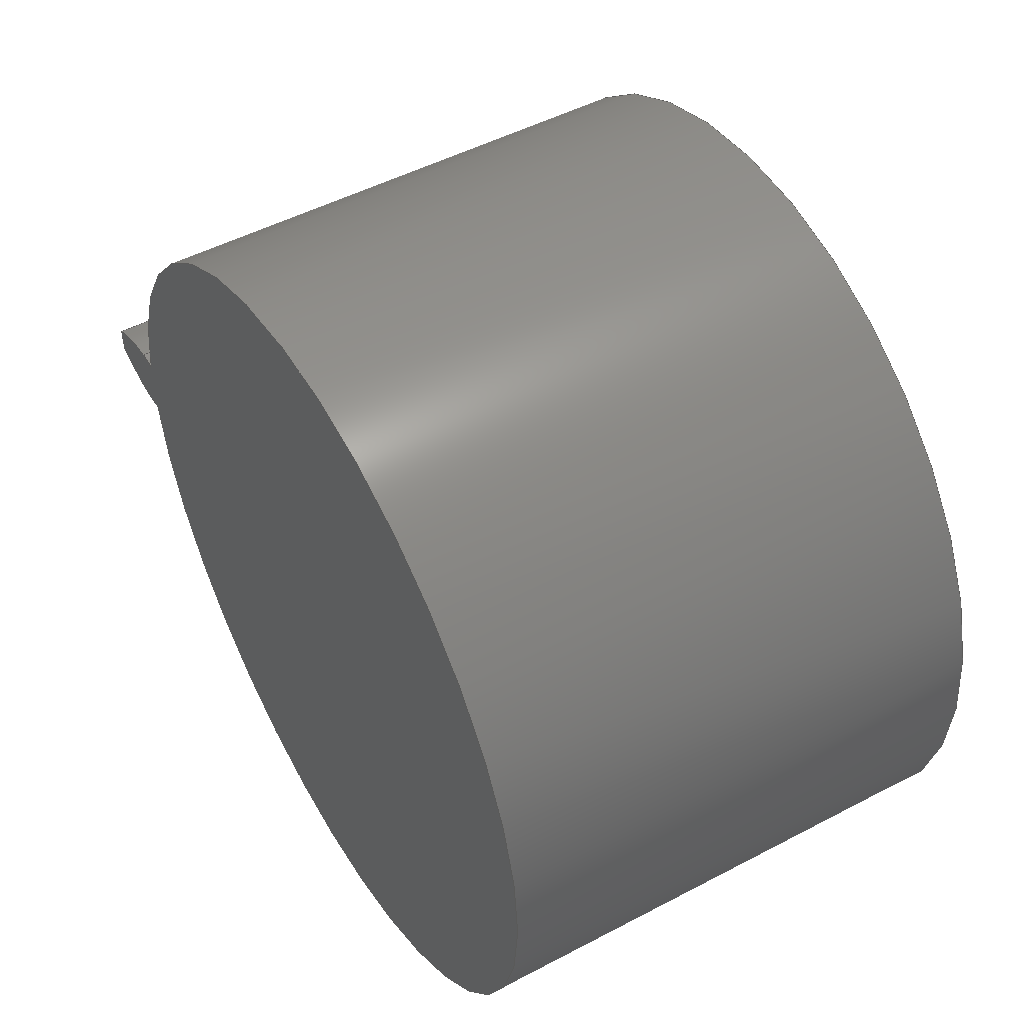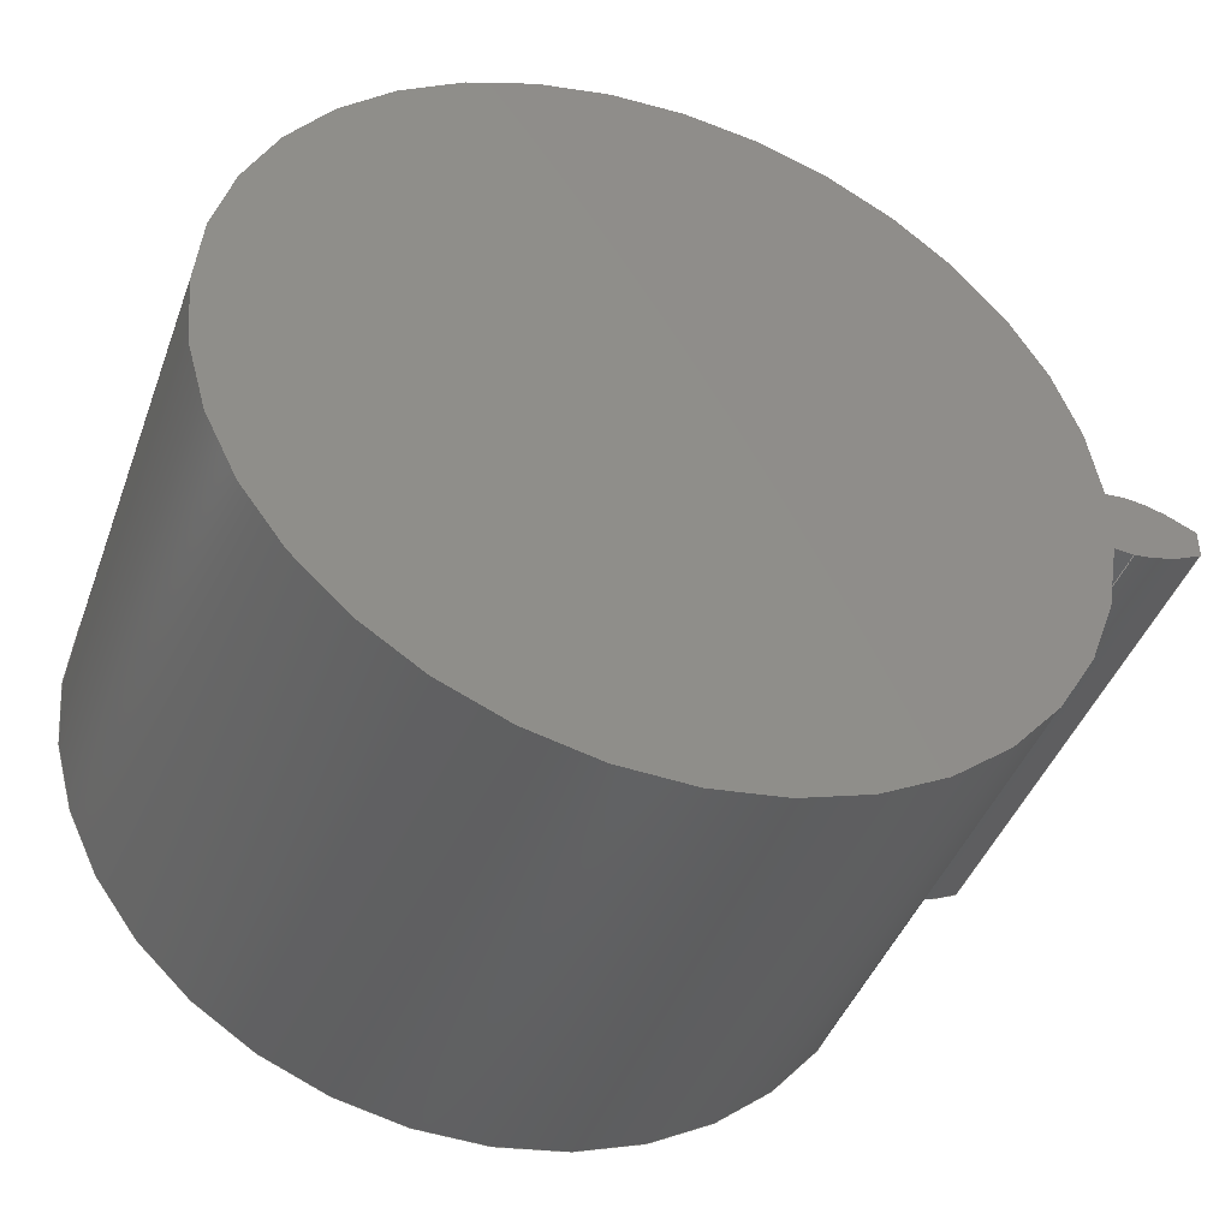
<metadata>
{"format":"step","ext":"step","renderer":"f3d","projection":"perspective","resolution":1024,"background":"white","views":[{"elev":49.6,"azim":-120.2,"up":"+Y"},{"elev":-43.2,"azim":-19.5,"up":"+Y"}]}
</metadata>
<code>
ISO-10303-21;
DATA;
#1=MECHANICAL_DESIGN_GEOMETRIC_PRESENTATION_REPRESENTATION('',(#4),#320);
#2=SHAPE_REPRESENTATION_RELATIONSHIP('SRR','None',#327,#3);
#3=ADVANCED_BREP_SHAPE_REPRESENTATION('',(#5),#319);
#4=STYLED_ITEM('',(#336),#5);
#5=MANIFOLD_SOLID_BREP('Gear (2.667 pitch dia.)',#132);
#6=CIRCLE('',#149,1.453);
#7=CIRCLE('',#150,1.453);
#8=CIRCLE('',#152,1.194);
#9=CIRCLE('',#153,1.194);
#10=CYLINDRICAL_SURFACE('',#148,1.453);
#11=CYLINDRICAL_SURFACE('',#151,1.194);
#12=B_SPLINE_CURVE_WITH_KNOTS('',3,(#232,#233,#234,#235,#236,#237,#238,
#239,#240,#241,#242,#243),.UNSPECIFIED.,.F.,.F.,(4,1,1,1,1,1,1,1,1,4),(0,
0.02144,0.04325,0.06543,0.08796,
0.1108,0.1341,0.1577,0.1817,
0.206),.UNSPECIFIED.);
#13=B_SPLINE_CURVE_WITH_KNOTS('',3,(#245,#246,#247,#248,#249,#250,#251,
#252,#253,#254,#255,#256),.UNSPECIFIED.,.F.,.F.,(4,1,1,1,1,1,1,1,1,4),(-0.206,
-0.1817,-0.1577,-0.1341,-0.1108,
-0.08796,-0.06543,-0.04325,-0.02144,
0),.UNSPECIFIED.);
#14=B_SPLINE_CURVE_WITH_KNOTS('',3,(#288,#289,#290,#291,#292,#293,#294,
#295,#296,#297,#298,#299),.UNSPECIFIED.,.F.,.F.,(4,1,1,1,1,1,1,1,1,4),(0,
0.02144,0.04325,0.06543,0.08796,
0.1108,0.1341,0.1577,0.1817,
0.206),.UNSPECIFIED.);
#15=B_SPLINE_CURVE_WITH_KNOTS('',3,(#300,#301,#302,#303,#304,#305,#306,
#307,#308,#309,#310,#311),.UNSPECIFIED.,.F.,.F.,(4,1,1,1,1,1,1,1,1,4),(0,
0.02144,0.04325,0.06543,0.08796,
0.1108,0.1341,0.1577,0.1817,
0.206),.UNSPECIFIED.);
#16=B_SPLINE_SURFACE_WITH_KNOTS('',3,1,((#207,#208),(#209,#210),(#211,#212),
(#213,#214),(#215,#216),(#217,#218),(#219,#220),(#221,#222),(#223,#224),
(#225,#226),(#227,#228),(#229,#230)),.UNSPECIFIED.,.F.,.F.,.F.,(4,1,1,1,
1,1,1,1,1,4),(2,2),(-0.206,-0.1817,-0.1577,
-0.1341,-0.1108,-0.08796,-0.06543,
-0.04325,-0.02144,0),(0,1.5),.UNSPECIFIED.);
#17=B_SPLINE_SURFACE_WITH_KNOTS('',3,1,((#264,#265),(#266,#267),(#268,#269),
(#270,#271),(#272,#273),(#274,#275),(#276,#277),(#278,#279),(#280,#281),
(#282,#283),(#284,#285),(#286,#287)),.UNSPECIFIED.,.F.,.F.,.F.,(4,1,1,1,
1,1,1,1,1,4),(2,2),(0,0.02144,0.04325,0.06543,
0.08796,0.1108,0.1341,0.1577,
0.1817,0.206),(0,1.5),.UNSPECIFIED.);
#18=FACE_OUTER_BOUND('',#26,.T.);
#19=FACE_OUTER_BOUND('',#27,.T.);
#20=FACE_OUTER_BOUND('',#28,.T.);
#21=FACE_OUTER_BOUND('',#29,.T.);
#22=FACE_OUTER_BOUND('',#30,.T.);
#23=FACE_OUTER_BOUND('',#31,.T.);
#24=FACE_OUTER_BOUND('',#32,.T.);
#25=FACE_OUTER_BOUND('',#33,.T.);
#26=EDGE_LOOP('',(#84,#85,#86,#87));
#27=EDGE_LOOP('',(#88,#89,#90,#91));
#28=EDGE_LOOP('',(#92,#93,#94,#95));
#29=EDGE_LOOP('',(#96,#97,#98,#99));
#30=EDGE_LOOP('',(#100,#101,#102,#103));
#31=EDGE_LOOP('',(#104,#105,#106,#107));
#32=EDGE_LOOP('',(#108,#109,#110,#111,#112,#113));
#33=EDGE_LOOP('',(#114,#115,#116,#117,#118,#119));
#34=LINE('',#192,#44);
#35=LINE('',#194,#45);
#36=LINE('',#196,#46);
#37=LINE('',#197,#47);
#38=LINE('',#201,#48);
#39=LINE('',#203,#49);
#40=LINE('',#205,#50);
#41=LINE('',#206,#51);
#42=LINE('',#257,#52);
#43=LINE('',#263,#53);
#44=VECTOR('',#160,1);
#45=VECTOR('',#161,1);
#46=VECTOR('',#162,1);
#47=VECTOR('',#163,1);
#48=VECTOR('',#166,1);
#49=VECTOR('',#167,1);
#50=VECTOR('',#168,1);
#51=VECTOR('',#169,1);
#52=VECTOR('',#170,1);
#53=VECTOR('',#177,1);
#54=VERTEX_POINT('',#190);
#55=VERTEX_POINT('',#191);
#56=VERTEX_POINT('',#193);
#57=VERTEX_POINT('',#195);
#58=VERTEX_POINT('',#199);
#59=VERTEX_POINT('',#200);
#60=VERTEX_POINT('',#202);
#61=VERTEX_POINT('',#204);
#62=VERTEX_POINT('',#231);
#63=VERTEX_POINT('',#244);
#64=VERTEX_POINT('',#259);
#65=VERTEX_POINT('',#261);
#66=EDGE_CURVE('',#54,#55,#34,.T.);
#67=EDGE_CURVE('',#55,#56,#35,.T.);
#68=EDGE_CURVE('',#57,#56,#36,.T.);
#69=EDGE_CURVE('',#54,#57,#37,.T.);
#70=EDGE_CURVE('',#58,#59,#38,.T.);
#71=EDGE_CURVE('',#60,#58,#39,.T.);
#72=EDGE_CURVE('',#61,#60,#40,.T.);
#73=EDGE_CURVE('',#59,#61,#41,.T.);
#74=EDGE_CURVE('',#59,#62,#12,.T.);
#75=EDGE_CURVE('',#63,#61,#13,.T.);
#76=EDGE_CURVE('',#62,#63,#42,.T.);
#77=EDGE_CURVE('',#64,#62,#6,.T.);
#78=EDGE_CURVE('',#65,#63,#7,.T.);
#79=EDGE_CURVE('',#64,#65,#43,.T.);
#80=EDGE_CURVE('',#55,#64,#14,.T.);
#81=EDGE_CURVE('',#56,#65,#15,.T.);
#82=EDGE_CURVE('',#58,#54,#8,.T.);
#83=EDGE_CURVE('',#60,#57,#9,.T.);
#84=ORIENTED_EDGE('',*,*,#66,.T.);
#85=ORIENTED_EDGE('',*,*,#67,.T.);
#86=ORIENTED_EDGE('',*,*,#68,.F.);
#87=ORIENTED_EDGE('',*,*,#69,.F.);
#88=ORIENTED_EDGE('',*,*,#70,.F.);
#89=ORIENTED_EDGE('',*,*,#71,.F.);
#90=ORIENTED_EDGE('',*,*,#72,.F.);
#91=ORIENTED_EDGE('',*,*,#73,.F.);
#92=ORIENTED_EDGE('',*,*,#74,.F.);
#93=ORIENTED_EDGE('',*,*,#73,.T.);
#94=ORIENTED_EDGE('',*,*,#75,.F.);
#95=ORIENTED_EDGE('',*,*,#76,.F.);
#96=ORIENTED_EDGE('',*,*,#77,.T.);
#97=ORIENTED_EDGE('',*,*,#76,.T.);
#98=ORIENTED_EDGE('',*,*,#78,.F.);
#99=ORIENTED_EDGE('',*,*,#79,.F.);
#100=ORIENTED_EDGE('',*,*,#80,.T.);
#101=ORIENTED_EDGE('',*,*,#79,.T.);
#102=ORIENTED_EDGE('',*,*,#81,.F.);
#103=ORIENTED_EDGE('',*,*,#67,.F.);
#104=ORIENTED_EDGE('',*,*,#71,.T.);
#105=ORIENTED_EDGE('',*,*,#82,.T.);
#106=ORIENTED_EDGE('',*,*,#69,.T.);
#107=ORIENTED_EDGE('',*,*,#83,.F.);
#108=ORIENTED_EDGE('',*,*,#83,.T.);
#109=ORIENTED_EDGE('',*,*,#68,.T.);
#110=ORIENTED_EDGE('',*,*,#81,.T.);
#111=ORIENTED_EDGE('',*,*,#78,.T.);
#112=ORIENTED_EDGE('',*,*,#75,.T.);
#113=ORIENTED_EDGE('',*,*,#72,.T.);
#114=ORIENTED_EDGE('',*,*,#82,.F.);
#115=ORIENTED_EDGE('',*,*,#70,.T.);
#116=ORIENTED_EDGE('',*,*,#74,.T.);
#117=ORIENTED_EDGE('',*,*,#77,.F.);
#118=ORIENTED_EDGE('',*,*,#80,.F.);
#119=ORIENTED_EDGE('',*,*,#66,.F.);
#120=PLANE('',#146);
#121=PLANE('',#147);
#122=PLANE('',#154);
#123=PLANE('',#155);
#124=ADVANCED_FACE('',(#18),#120,.T.);
#125=ADVANCED_FACE('',(#19),#121,.T.);
#126=ADVANCED_FACE('',(#20),#16,.T.);
#127=ADVANCED_FACE('',(#21),#10,.T.);
#128=ADVANCED_FACE('',(#22),#17,.T.);
#129=ADVANCED_FACE('',(#23),#11,.T.);
#130=ADVANCED_FACE('',(#24),#122,.T.);
#131=ADVANCED_FACE('',(#25),#123,.F.);
#132=CLOSED_SHELL('',(#124,#125,#126,#127,#128,#129,#130,#131));
#133=DERIVED_UNIT_ELEMENT(#135,1);
#134=DERIVED_UNIT_ELEMENT(#322,3);
#135=(
MASS_UNIT()
NAMED_UNIT(*)
SI_UNIT(.KILO.,.GRAM.)
);
#136=DERIVED_UNIT((#133,#134));
#137=MEASURE_REPRESENTATION_ITEM('density measure',
POSITIVE_RATIO_MEASURE(7850),#136);
#138=PROPERTY_DEFINITION_REPRESENTATION(#143,#140);
#139=PROPERTY_DEFINITION_REPRESENTATION(#144,#141);
#140=REPRESENTATION('material name',(#142),#319);
#141=REPRESENTATION('density',(#137),#319);
#142=DESCRIPTIVE_REPRESENTATION_ITEM('Steel','Steel');
#143=PROPERTY_DEFINITION('material property','material name',#329);
#144=PROPERTY_DEFINITION('material property','density of part',#329);
#145=AXIS2_PLACEMENT_3D('placement',#188,#156,#157);
#146=AXIS2_PLACEMENT_3D('',#189,#158,#159);
#147=AXIS2_PLACEMENT_3D('',#198,#164,#165);
#148=AXIS2_PLACEMENT_3D('',#258,#171,#172);
#149=AXIS2_PLACEMENT_3D('',#260,#173,#174);
#150=AXIS2_PLACEMENT_3D('',#262,#175,#176);
#151=AXIS2_PLACEMENT_3D('',#312,#178,#179);
#152=AXIS2_PLACEMENT_3D('',#313,#180,#181);
#153=AXIS2_PLACEMENT_3D('',#314,#182,#183);
#154=AXIS2_PLACEMENT_3D('',#315,#184,#185);
#155=AXIS2_PLACEMENT_3D('',#316,#186,#187);
#156=DIRECTION('axis',(0,0,1));
#157=DIRECTION('refdir',(1,0,0));
#158=DIRECTION('center_axis',(-0.08001,-0.9968,0));
#159=DIRECTION('ref_axis',(0.9968,-0.08001,0));
#160=DIRECTION('',(0.9968,-0.08001,0));
#161=DIRECTION('',(0,0,1));
#162=DIRECTION('',(0.9968,-0.08001,0));
#163=DIRECTION('',(0,0,1));
#164=DIRECTION('center_axis',(-0.08001,0.9968,0));
#165=DIRECTION('ref_axis',(-0.9968,-0.08001,0));
#166=DIRECTION('',(0.9968,0.08001,0));
#167=DIRECTION('',(0,0,-1));
#168=DIRECTION('',(-0.9968,-0.08001,0));
#169=DIRECTION('',(0,0,1));
#170=DIRECTION('',(0,0,1));
#171=DIRECTION('center_axis',(0,0,1));
#172=DIRECTION('ref_axis',(0.9996,-0.02744,0));
#173=DIRECTION('center_axis',(0,0,1));
#174=DIRECTION('ref_axis',(0.9996,-0.02744,0));
#175=DIRECTION('center_axis',(0,0,1));
#176=DIRECTION('ref_axis',(0.9996,-0.02744,0));
#177=DIRECTION('',(0,0,1));
#178=DIRECTION('center_axis',(0,0,1));
#179=DIRECTION('ref_axis',(-1,1.225e-16,0));
#180=DIRECTION('center_axis',(0,0,1));
#181=DIRECTION('ref_axis',(1,0,0));
#182=DIRECTION('center_axis',(0,0,1));
#183=DIRECTION('ref_axis',(1,0,0));
#184=DIRECTION('center_axis',(0,0,1));
#185=DIRECTION('ref_axis',(1,0,0));
#186=DIRECTION('center_axis',(0,0,1));
#187=DIRECTION('ref_axis',(1,0,0));
#188=CARTESIAN_POINT('',(0,0,0));
#189=CARTESIAN_POINT('Origin',(1.191,-0.09557,0));
#190=CARTESIAN_POINT('',(1.191,-0.09557,0));
#191=CARTESIAN_POINT('',(1.249,-0.1002,0));
#192=CARTESIAN_POINT('',(1.191,-0.09557,0));
#193=CARTESIAN_POINT('',(1.249,-0.1002,1.5));
#194=CARTESIAN_POINT('',(1.249,-0.1002,0));
#195=CARTESIAN_POINT('',(1.191,-0.09557,1.5));
#196=CARTESIAN_POINT('',(1.191,-0.09557,1.5));
#197=CARTESIAN_POINT('',(1.191,-0.09557,0));
#198=CARTESIAN_POINT('Origin',(1.249,0.1002,0));
#199=CARTESIAN_POINT('',(1.191,0.09557,0));
#200=CARTESIAN_POINT('',(1.249,0.1002,0));
#201=CARTESIAN_POINT('',(1.191,0.09557,0));
#202=CARTESIAN_POINT('',(1.191,0.09557,1.5));
#203=CARTESIAN_POINT('',(1.191,0.09557,0));
#204=CARTESIAN_POINT('',(1.249,0.1002,1.5));
#205=CARTESIAN_POINT('',(1.191,0.09557,1.5));
#206=CARTESIAN_POINT('',(1.249,0.1002,0));
#207=CARTESIAN_POINT('Ctrl Pts',(1.444,0.03987,0));
#208=CARTESIAN_POINT('Ctrl Pts',(1.444,0.03987,1.5));
#209=CARTESIAN_POINT('Ctrl Pts',(1.437,0.04361,0));
#210=CARTESIAN_POINT('Ctrl Pts',(1.437,0.04361,1.5));
#211=CARTESIAN_POINT('Ctrl Pts',(1.422,0.05105,0));
#212=CARTESIAN_POINT('Ctrl Pts',(1.422,0.05105,1.5));
#213=CARTESIAN_POINT('Ctrl Pts',(1.401,0.06118,0));
#214=CARTESIAN_POINT('Ctrl Pts',(1.401,0.06118,1.5));
#215=CARTESIAN_POINT('Ctrl Pts',(1.379,0.07039,0));
#216=CARTESIAN_POINT('Ctrl Pts',(1.379,0.07039,1.5));
#217=CARTESIAN_POINT('Ctrl Pts',(1.357,0.07858,0));
#218=CARTESIAN_POINT('Ctrl Pts',(1.357,0.07858,1.5));
#219=CARTESIAN_POINT('Ctrl Pts',(1.335,0.0857,0));
#220=CARTESIAN_POINT('Ctrl Pts',(1.335,0.0857,1.5));
#221=CARTESIAN_POINT('Ctrl Pts',(1.314,0.0917,0));
#222=CARTESIAN_POINT('Ctrl Pts',(1.314,0.0917,1.5));
#223=CARTESIAN_POINT('Ctrl Pts',(1.292,0.09635,0));
#224=CARTESIAN_POINT('Ctrl Pts',(1.292,0.09635,1.5));
#225=CARTESIAN_POINT('Ctrl Pts',(1.27,0.09983,0));
#226=CARTESIAN_POINT('Ctrl Pts',(1.27,0.09983,1.5));
#227=CARTESIAN_POINT('Ctrl Pts',(1.256,0.1001,0));
#228=CARTESIAN_POINT('Ctrl Pts',(1.256,0.1001,1.5));
#229=CARTESIAN_POINT('Ctrl Pts',(1.249,0.1002,0));
#230=CARTESIAN_POINT('Ctrl Pts',(1.249,0.1002,1.5));
#231=CARTESIAN_POINT('',(1.444,0.03987,0));
#232=CARTESIAN_POINT('Ctrl Pts',(1.249,0.1002,0));
#233=CARTESIAN_POINT('Ctrl Pts',(1.256,0.1001,0));
#234=CARTESIAN_POINT('Ctrl Pts',(1.27,0.09983,0));
#235=CARTESIAN_POINT('Ctrl Pts',(1.292,0.09635,0));
#236=CARTESIAN_POINT('Ctrl Pts',(1.314,0.0917,0));
#237=CARTESIAN_POINT('Ctrl Pts',(1.335,0.0857,0));
#238=CARTESIAN_POINT('Ctrl Pts',(1.357,0.07858,0));
#239=CARTESIAN_POINT('Ctrl Pts',(1.379,0.07039,0));
#240=CARTESIAN_POINT('Ctrl Pts',(1.401,0.06118,0));
#241=CARTESIAN_POINT('Ctrl Pts',(1.422,0.05105,0));
#242=CARTESIAN_POINT('Ctrl Pts',(1.437,0.04361,0));
#243=CARTESIAN_POINT('Ctrl Pts',(1.444,0.03987,0));
#244=CARTESIAN_POINT('',(1.444,0.03987,1.5));
#245=CARTESIAN_POINT('Ctrl Pts',(1.444,0.03987,1.5));
#246=CARTESIAN_POINT('Ctrl Pts',(1.437,0.04361,1.5));
#247=CARTESIAN_POINT('Ctrl Pts',(1.422,0.05105,1.5));
#248=CARTESIAN_POINT('Ctrl Pts',(1.401,0.06118,1.5));
#249=CARTESIAN_POINT('Ctrl Pts',(1.379,0.07039,1.5));
#250=CARTESIAN_POINT('Ctrl Pts',(1.357,0.07858,1.5));
#251=CARTESIAN_POINT('Ctrl Pts',(1.335,0.0857,1.5));
#252=CARTESIAN_POINT('Ctrl Pts',(1.314,0.0917,1.5));
#253=CARTESIAN_POINT('Ctrl Pts',(1.292,0.09635,1.5));
#254=CARTESIAN_POINT('Ctrl Pts',(1.27,0.09983,1.5));
#255=CARTESIAN_POINT('Ctrl Pts',(1.256,0.1001,1.5));
#256=CARTESIAN_POINT('Ctrl Pts',(1.249,0.1002,1.5));
#257=CARTESIAN_POINT('',(1.444,0.03987,0));
#258=CARTESIAN_POINT('Origin',(-0.008578,0,0));
#259=CARTESIAN_POINT('',(1.444,-0.03987,0));
#260=CARTESIAN_POINT('Origin',(-0.008578,0,0));
#261=CARTESIAN_POINT('',(1.444,-0.03987,1.5));
#262=CARTESIAN_POINT('Origin',(-0.008578,0,1.5));
#263=CARTESIAN_POINT('',(1.444,-0.03987,0));
#264=CARTESIAN_POINT('Ctrl Pts',(1.249,-0.1002,0));
#265=CARTESIAN_POINT('Ctrl Pts',(1.249,-0.1002,1.5));
#266=CARTESIAN_POINT('Ctrl Pts',(1.256,-0.1001,0));
#267=CARTESIAN_POINT('Ctrl Pts',(1.256,-0.1001,1.5));
#268=CARTESIAN_POINT('Ctrl Pts',(1.27,-0.09983,0));
#269=CARTESIAN_POINT('Ctrl Pts',(1.27,-0.09983,1.5));
#270=CARTESIAN_POINT('Ctrl Pts',(1.292,-0.09635,0));
#271=CARTESIAN_POINT('Ctrl Pts',(1.292,-0.09635,1.5));
#272=CARTESIAN_POINT('Ctrl Pts',(1.314,-0.0917,0));
#273=CARTESIAN_POINT('Ctrl Pts',(1.314,-0.0917,1.5));
#274=CARTESIAN_POINT('Ctrl Pts',(1.335,-0.0857,0));
#275=CARTESIAN_POINT('Ctrl Pts',(1.335,-0.0857,1.5));
#276=CARTESIAN_POINT('Ctrl Pts',(1.357,-0.07858,0));
#277=CARTESIAN_POINT('Ctrl Pts',(1.357,-0.07858,1.5));
#278=CARTESIAN_POINT('Ctrl Pts',(1.379,-0.07039,0));
#279=CARTESIAN_POINT('Ctrl Pts',(1.379,-0.07039,1.5));
#280=CARTESIAN_POINT('Ctrl Pts',(1.401,-0.06118,0));
#281=CARTESIAN_POINT('Ctrl Pts',(1.401,-0.06118,1.5));
#282=CARTESIAN_POINT('Ctrl Pts',(1.422,-0.05105,0));
#283=CARTESIAN_POINT('Ctrl Pts',(1.422,-0.05105,1.5));
#284=CARTESIAN_POINT('Ctrl Pts',(1.437,-0.04361,0));
#285=CARTESIAN_POINT('Ctrl Pts',(1.437,-0.04361,1.5));
#286=CARTESIAN_POINT('Ctrl Pts',(1.444,-0.03987,0));
#287=CARTESIAN_POINT('Ctrl Pts',(1.444,-0.03987,1.5));
#288=CARTESIAN_POINT('Ctrl Pts',(1.249,-0.1002,0));
#289=CARTESIAN_POINT('Ctrl Pts',(1.256,-0.1001,0));
#290=CARTESIAN_POINT('Ctrl Pts',(1.27,-0.09983,0));
#291=CARTESIAN_POINT('Ctrl Pts',(1.292,-0.09635,0));
#292=CARTESIAN_POINT('Ctrl Pts',(1.314,-0.0917,0));
#293=CARTESIAN_POINT('Ctrl Pts',(1.335,-0.0857,0));
#294=CARTESIAN_POINT('Ctrl Pts',(1.357,-0.07858,0));
#295=CARTESIAN_POINT('Ctrl Pts',(1.379,-0.07039,0));
#296=CARTESIAN_POINT('Ctrl Pts',(1.401,-0.06118,0));
#297=CARTESIAN_POINT('Ctrl Pts',(1.422,-0.05105,0));
#298=CARTESIAN_POINT('Ctrl Pts',(1.437,-0.04361,0));
#299=CARTESIAN_POINT('Ctrl Pts',(1.444,-0.03987,0));
#300=CARTESIAN_POINT('Ctrl Pts',(1.249,-0.1002,1.5));
#301=CARTESIAN_POINT('Ctrl Pts',(1.256,-0.1001,1.5));
#302=CARTESIAN_POINT('Ctrl Pts',(1.27,-0.09983,1.5));
#303=CARTESIAN_POINT('Ctrl Pts',(1.292,-0.09635,1.5));
#304=CARTESIAN_POINT('Ctrl Pts',(1.314,-0.0917,1.5));
#305=CARTESIAN_POINT('Ctrl Pts',(1.335,-0.0857,1.5));
#306=CARTESIAN_POINT('Ctrl Pts',(1.357,-0.07858,1.5));
#307=CARTESIAN_POINT('Ctrl Pts',(1.379,-0.07039,1.5));
#308=CARTESIAN_POINT('Ctrl Pts',(1.401,-0.06118,1.5));
#309=CARTESIAN_POINT('Ctrl Pts',(1.422,-0.05105,1.5));
#310=CARTESIAN_POINT('Ctrl Pts',(1.437,-0.04361,1.5));
#311=CARTESIAN_POINT('Ctrl Pts',(1.444,-0.03987,1.5));
#312=CARTESIAN_POINT('Origin',(0,0,0));
#313=CARTESIAN_POINT('Origin',(0,0,0));
#314=CARTESIAN_POINT('Origin',(0,0,1.5));
#315=CARTESIAN_POINT('Origin',(0,0,1.5));
#316=CARTESIAN_POINT('Origin',(0,0,0));
#317=UNCERTAINTY_MEASURE_WITH_UNIT(LENGTH_MEASURE(0.001),#321,
'DISTANCE_ACCURACY_VALUE',
'Maximum model space distance between geometric entities at asserted c
onnectivities');
#318=UNCERTAINTY_MEASURE_WITH_UNIT(LENGTH_MEASURE(0.001),#321,
'DISTANCE_ACCURACY_VALUE',
'Maximum model space distance between geometric entities at asserted c
onnectivities');
#319=(
GEOMETRIC_REPRESENTATION_CONTEXT(3)
GLOBAL_UNCERTAINTY_ASSIGNED_CONTEXT((#317))
GLOBAL_UNIT_ASSIGNED_CONTEXT((#321,#323,#324))
REPRESENTATION_CONTEXT('','3D')
);
#320=(
GEOMETRIC_REPRESENTATION_CONTEXT(3)
GLOBAL_UNCERTAINTY_ASSIGNED_CONTEXT((#318))
GLOBAL_UNIT_ASSIGNED_CONTEXT((#321,#323,#324))
REPRESENTATION_CONTEXT('','3D')
);
#321=(
LENGTH_UNIT()
NAMED_UNIT(*)
SI_UNIT(.CENTI.,.METRE.)
);
#322=(
LENGTH_UNIT()
NAMED_UNIT(*)
SI_UNIT($,.METRE.)
);
#323=(
NAMED_UNIT(*)
PLANE_ANGLE_UNIT()
SI_UNIT($,.RADIAN.)
);
#324=(
NAMED_UNIT(*)
SI_UNIT($,.STERADIAN.)
SOLID_ANGLE_UNIT()
);
#325=SHAPE_DEFINITION_REPRESENTATION(#326,#327);
#326=PRODUCT_DEFINITION_SHAPE('',$,#329);
#327=SHAPE_REPRESENTATION('',(#145),#319);
#328=PRODUCT_DEFINITION_CONTEXT('part definition',#333,'design');
#329=PRODUCT_DEFINITION('FusionComponent','FusionComponent',#330,#328);
#330=PRODUCT_DEFINITION_FORMATION('',$,#335);
#331=PRODUCT_RELATED_PRODUCT_CATEGORY('FusionComponent',
'FusionComponent',(#335));
#332=APPLICATION_PROTOCOL_DEFINITION('international standard',
'automotive_design',2009,#333);
#333=APPLICATION_CONTEXT(
'Core Data for Automotive Mechanical Design Process');
#334=PRODUCT_CONTEXT('part definition',#333,'mechanical');
#335=PRODUCT('FusionComponent','FusionComponent',$,(#334));
#336=PRESENTATION_STYLE_ASSIGNMENT((#337));
#337=SURFACE_STYLE_USAGE(.BOTH.,#338);
#338=SURFACE_SIDE_STYLE('',(#339));
#339=SURFACE_STYLE_FILL_AREA(#340);
#340=FILL_AREA_STYLE('Steel - Satin',(#341));
#341=FILL_AREA_STYLE_COLOUR('Steel - Satin',#342);
#342=COLOUR_RGB('Steel - Satin',0.6275,0.6275,0.6275);
ENDSEC;
END-ISO-10303-21;

</code>
